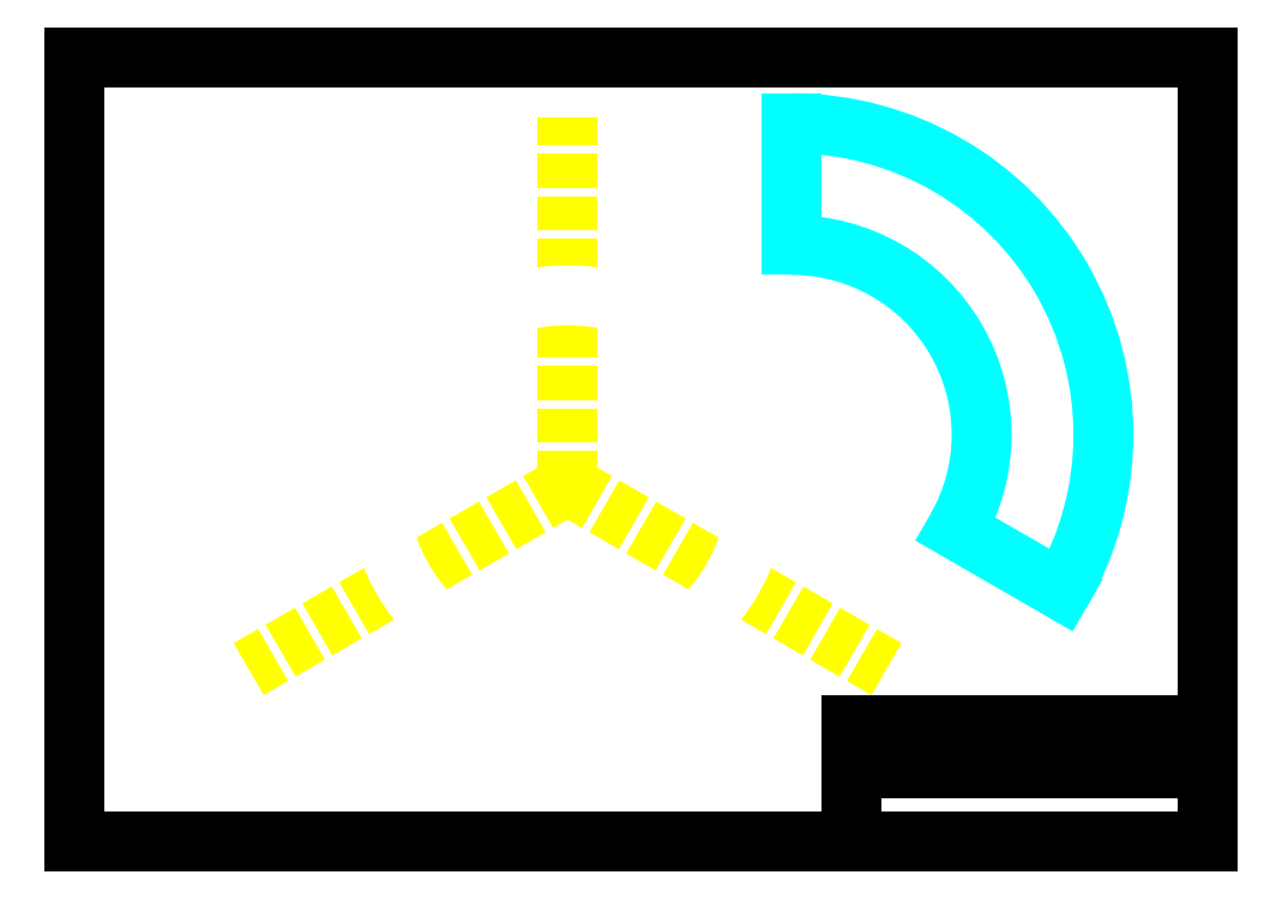
<metadata>
{"format":"dxf","ext":"dxf","renderer":"ezdxf+matplotlib","layout":"modelspace","background":"white","min_lineweight":24,"dpi":150}
</metadata>
<code>
0
SECTION
2
ENTITIES
0
CIRCLE
8
0
10
0
20
0
30
0
40
64.3
0
CIRCLE
8
0
10
0
20
0
30
0
40
110
0
LINE
8
help_lines
10
0
20
0
30
0
11
8e-15
21
130
31
0
0
LINE
8
help_lines
10
0
20
0
30
0
11
-112.6
21
-65
31
0
0
LINE
8
help_lines
10
0
20
0
30
0
11
112.6
21
-65
31
0
0
DIMENSION
8
kote
10
0
20
0
30
0
11
21.25
21
24.31
31
0
70
4
71
8
72
2
41
1
42
0
1

3
Standard
15
46.63
25
44.27
35
0
40
0
0
DIMENSION
8
kote
10
-112.6
20
-65
30
0
11
-33.82
21
19.53
31
0
70
2
71
8
72
2
41
1
42
0
1

3
Standard
13
8e-15
23
130
33
0
14
0
24
0
34
0
15
0
25
0
35
0
16
-30
26
20
36
0
0
LINE
8
part
10
79.16
20
127.8
30
0
11
79.16
21
84.77
31
0
0
LINE
8
part
10
137.2
20
-15.73
30
0
11
174.4
21
-37.23
31
0
0
MTEXT
8
0
10
-168.5
20
134.8
30
0
40
8
41
0
71
4
72
1
1
\H5.333;Rocker switch cutout dimension:\P12.9 x 19 mm\PTME RS1366DBB6
7
textstyle0
50
0
73
2
44
1
0
LINE
8
papir
10
-174
20
151.1
30
0
11
226
21
151.1
31
0
0
LINE
8
papir
10
226
20
151.1
30
0
11
226
21
-126
31
0
0
LINE
8
papir
10
226
20
-126
30
0
11
-174
21
-126
31
0
0
LINE
8
papir
10
-174
20
-126
30
0
11
-174
21
151.1
31
0
0
LINE
8
papir
10
226
20
-126
30
0
11
100.1
21
-126
31
0
0
LINE
8
papir
10
100.1
20
-126
30
0
11
100.1
21
-84.68
31
0
0
LINE
8
papir
10
100.1
20
-84.68
30
0
11
226
21
-84.68
31
0
0
LINE
8
papir
10
226
20
-84.68
30
0
11
226
21
-126
31
0
0
LINE
8
papir
10
100.1
20
-84.68
30
0
11
226
21
-84.68
31
0
0
LINE
8
papir
10
226
20
-84.68
30
0
11
226
21
-100.2
31
0
0
LINE
8
papir
10
226
20
-100.2
30
0
11
100.1
21
-100.2
31
0
0
LINE
8
papir
10
100.1
20
-100.2
30
0
11
100.1
21
-84.68
31
0
0
CIRCLE
8
0
10
0
20
0
30
0
40
67
0
DIMENSION
8
kote
10
0
20
0
30
0
11
27.39
21
19.52
31
0
70
4
71
8
72
2
41
1
42
0
1

3
Standard
15
57.81
25
33.86
35
0
40
0
0
ARC
8
part
10
79.16
20
17.77
30
0
40
67
50
330
51
90
0
DIMENSION
8
kote
10
0
20
0
30
0
11
51.01
21
20.79
31
0
70
4
71
8
72
2
41
1
42
0
1

3
Standard
15
104
25
35.9
35
0
40
0
0
ARC
8
part
10
79.16
20
17.77
30
0
40
110
50
330
51
90
0
DIMENSION
8
kote
10
131.7
20
-25.27
30
0
11
151.8
21
-33.42
31
0
70
1
71
8
72
2
41
1
42
0
1

3
Standard
13
137.2
23
-15.73
33
0
14
174.4
24
-37.23
34
0
0
ENDSEC
0
EOF

</code>
